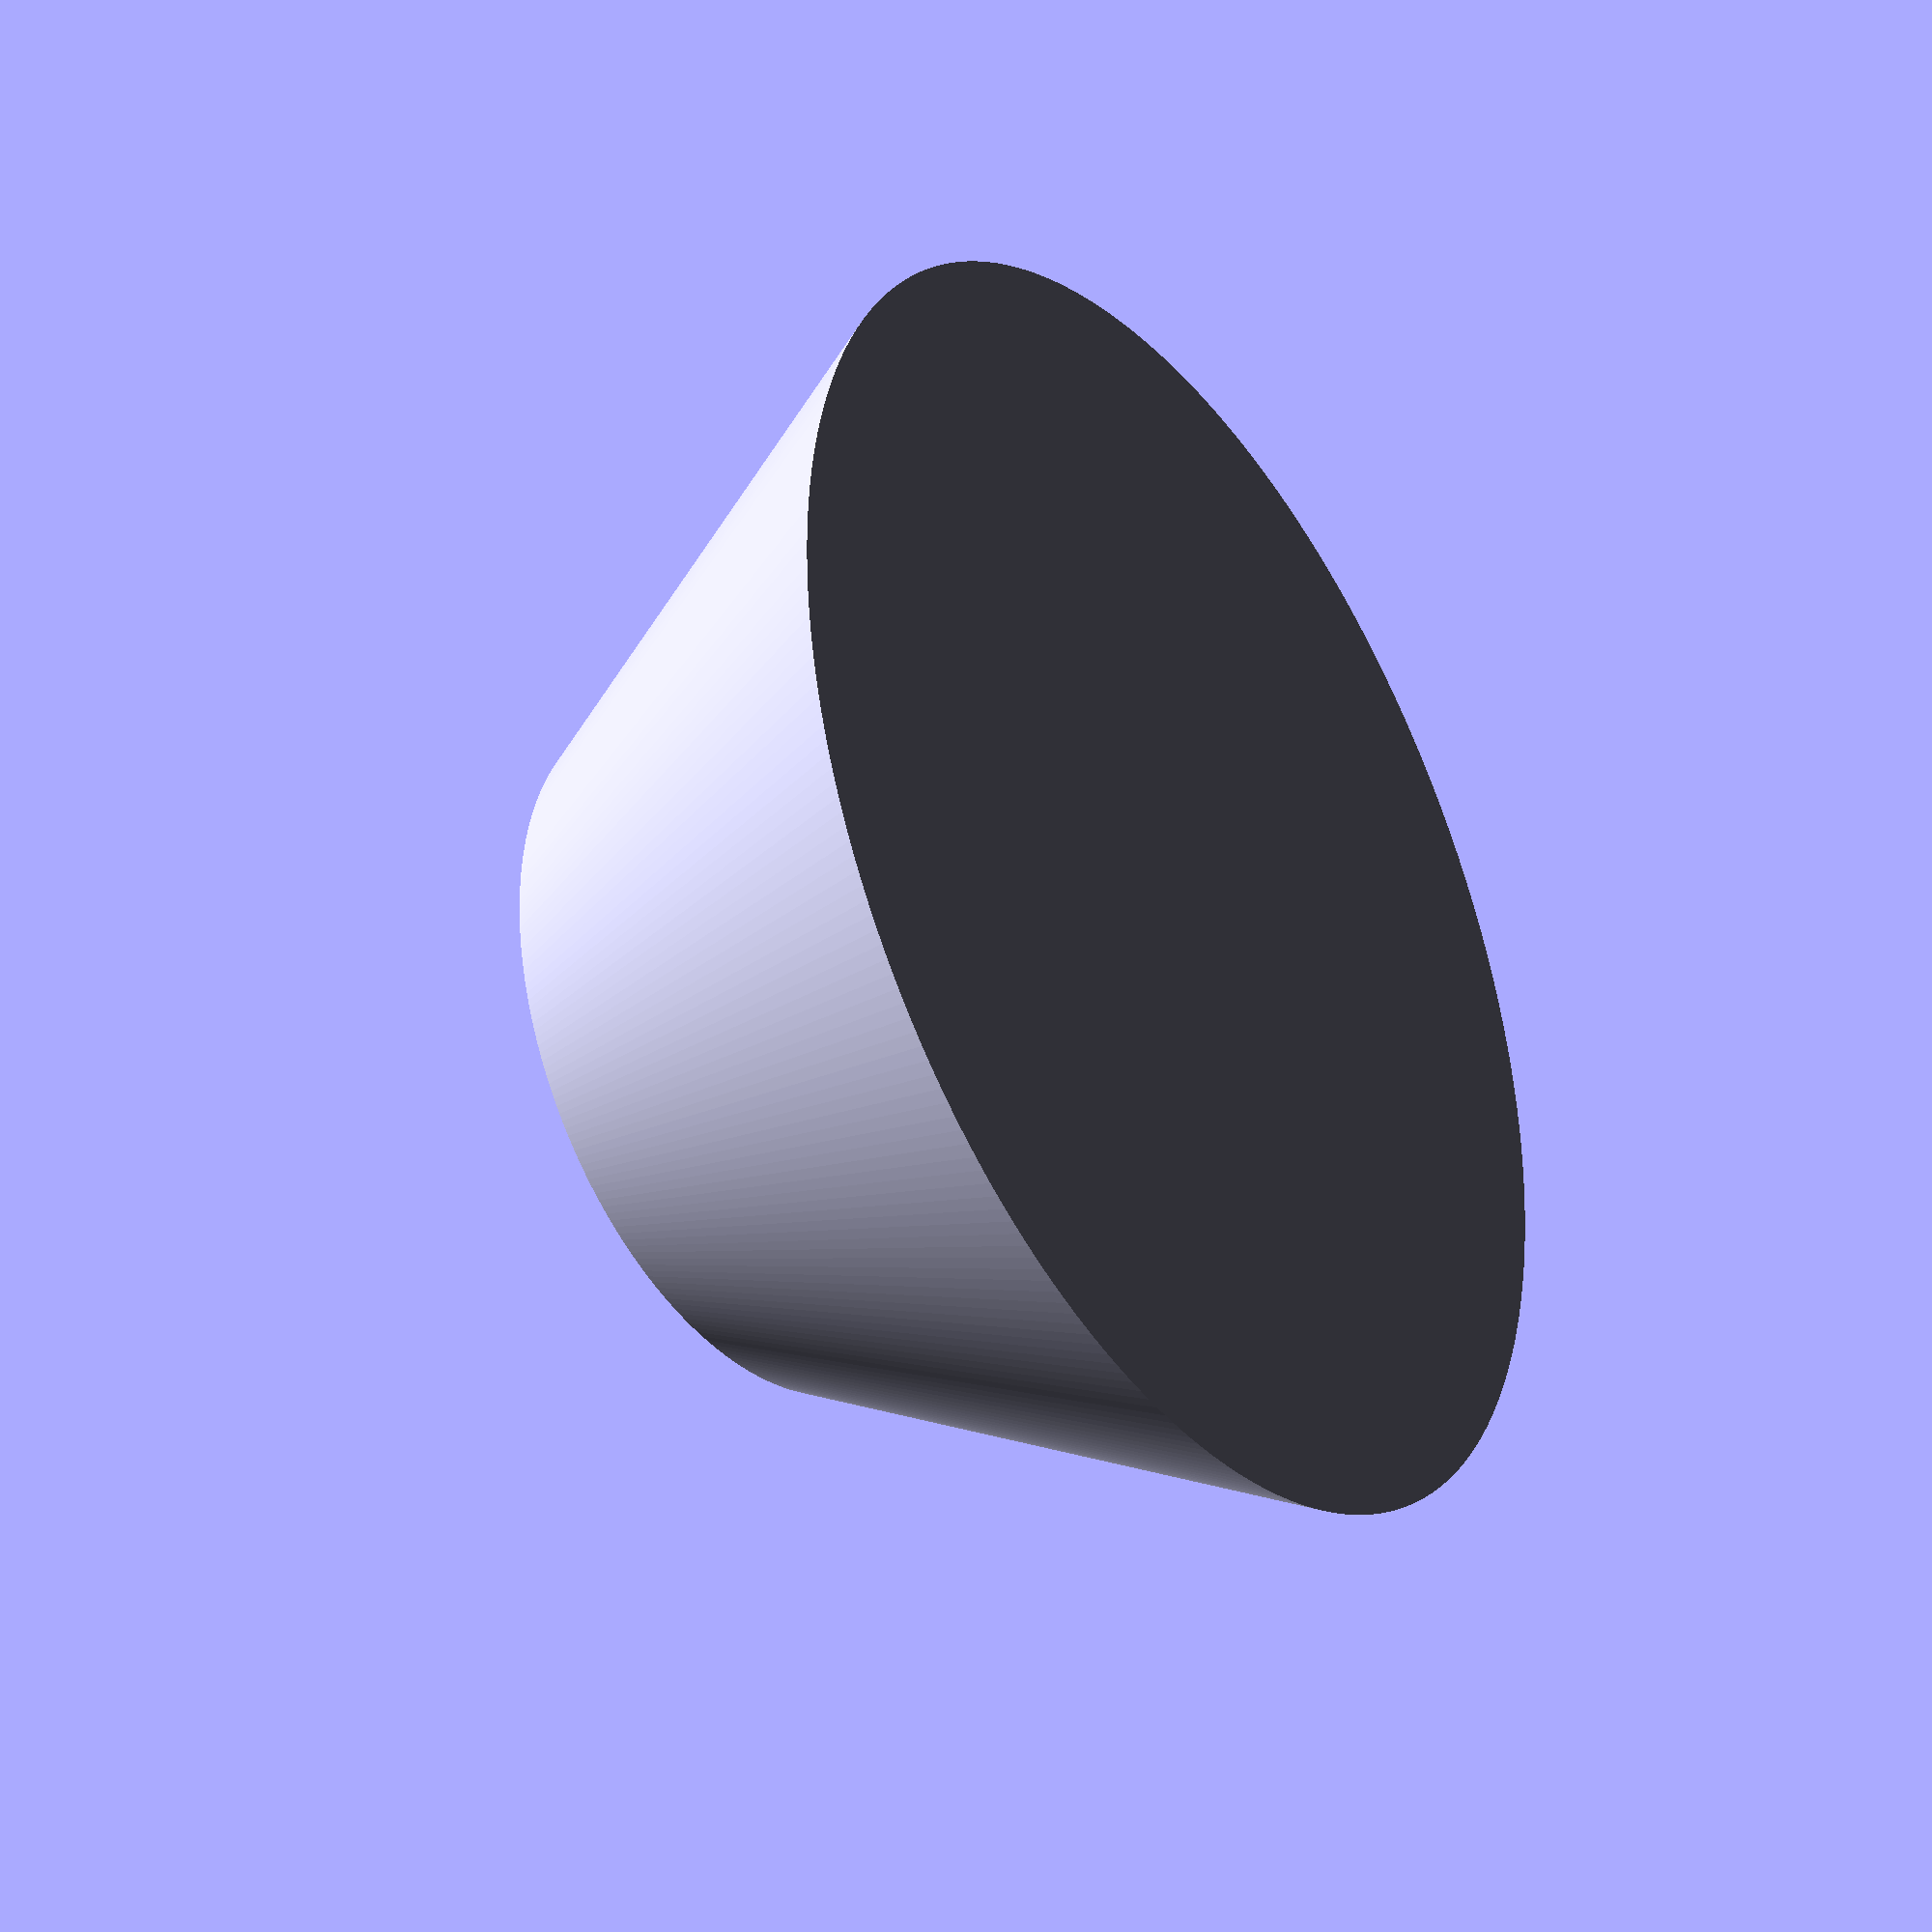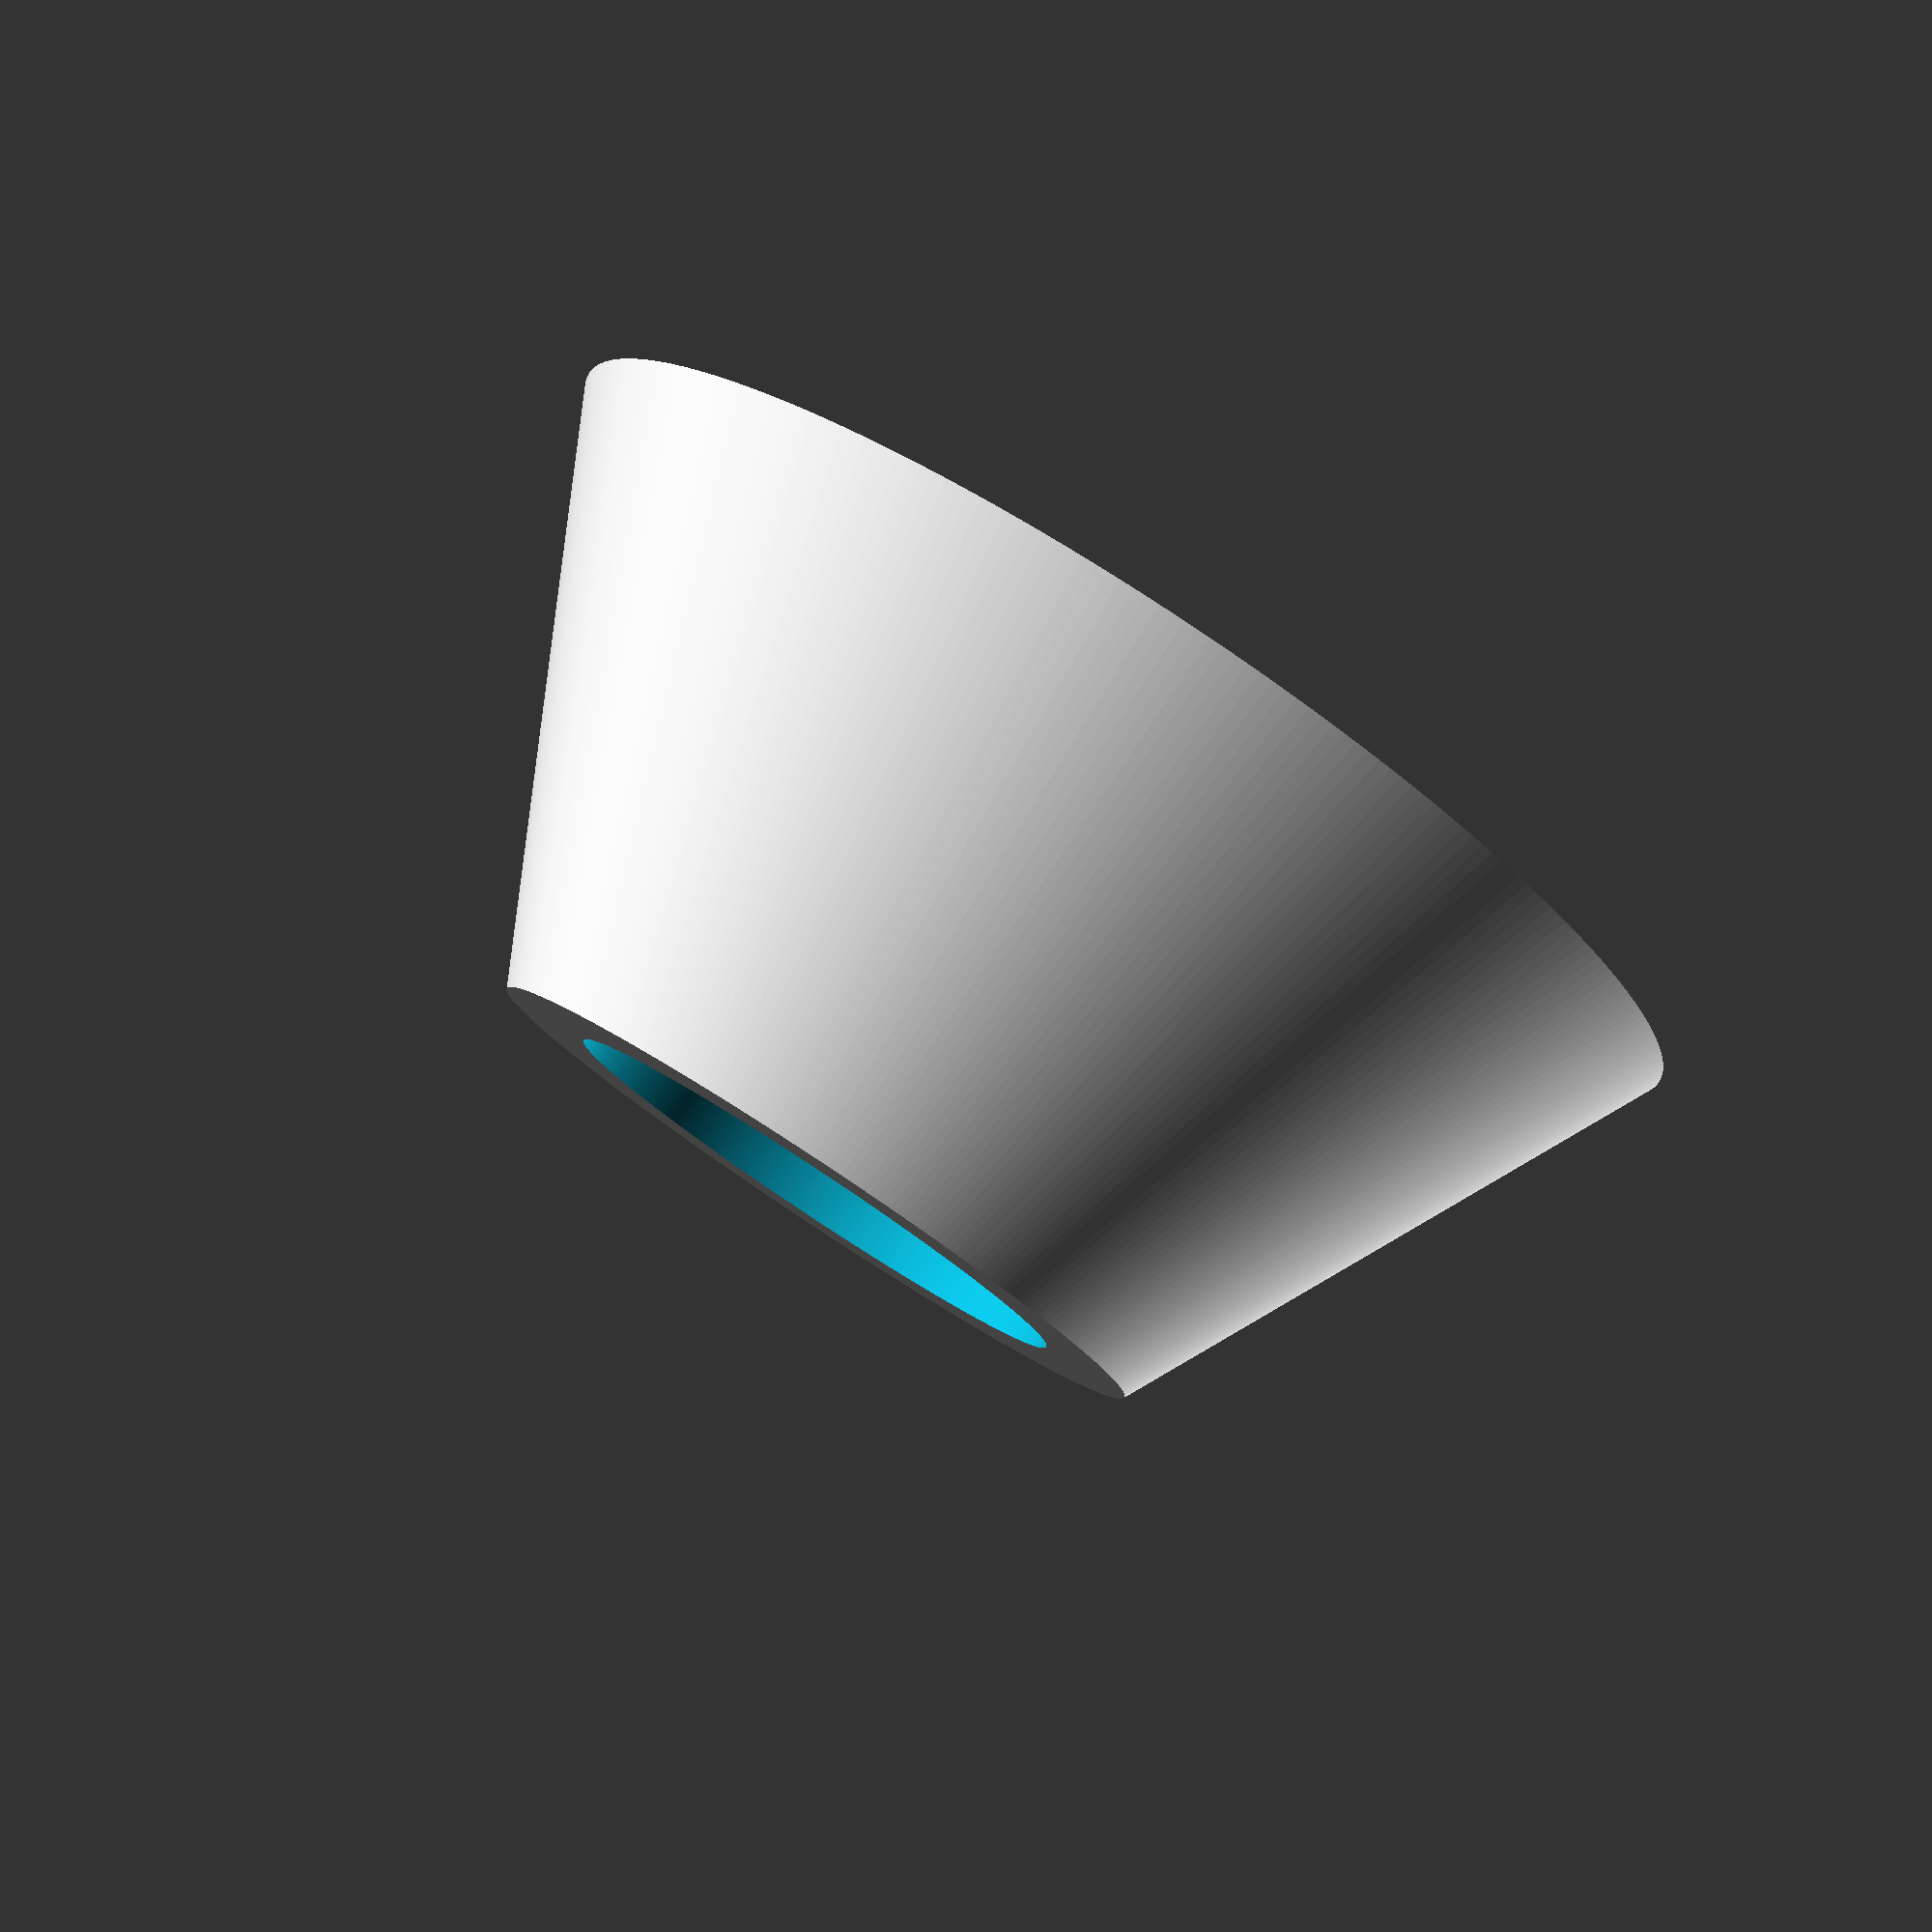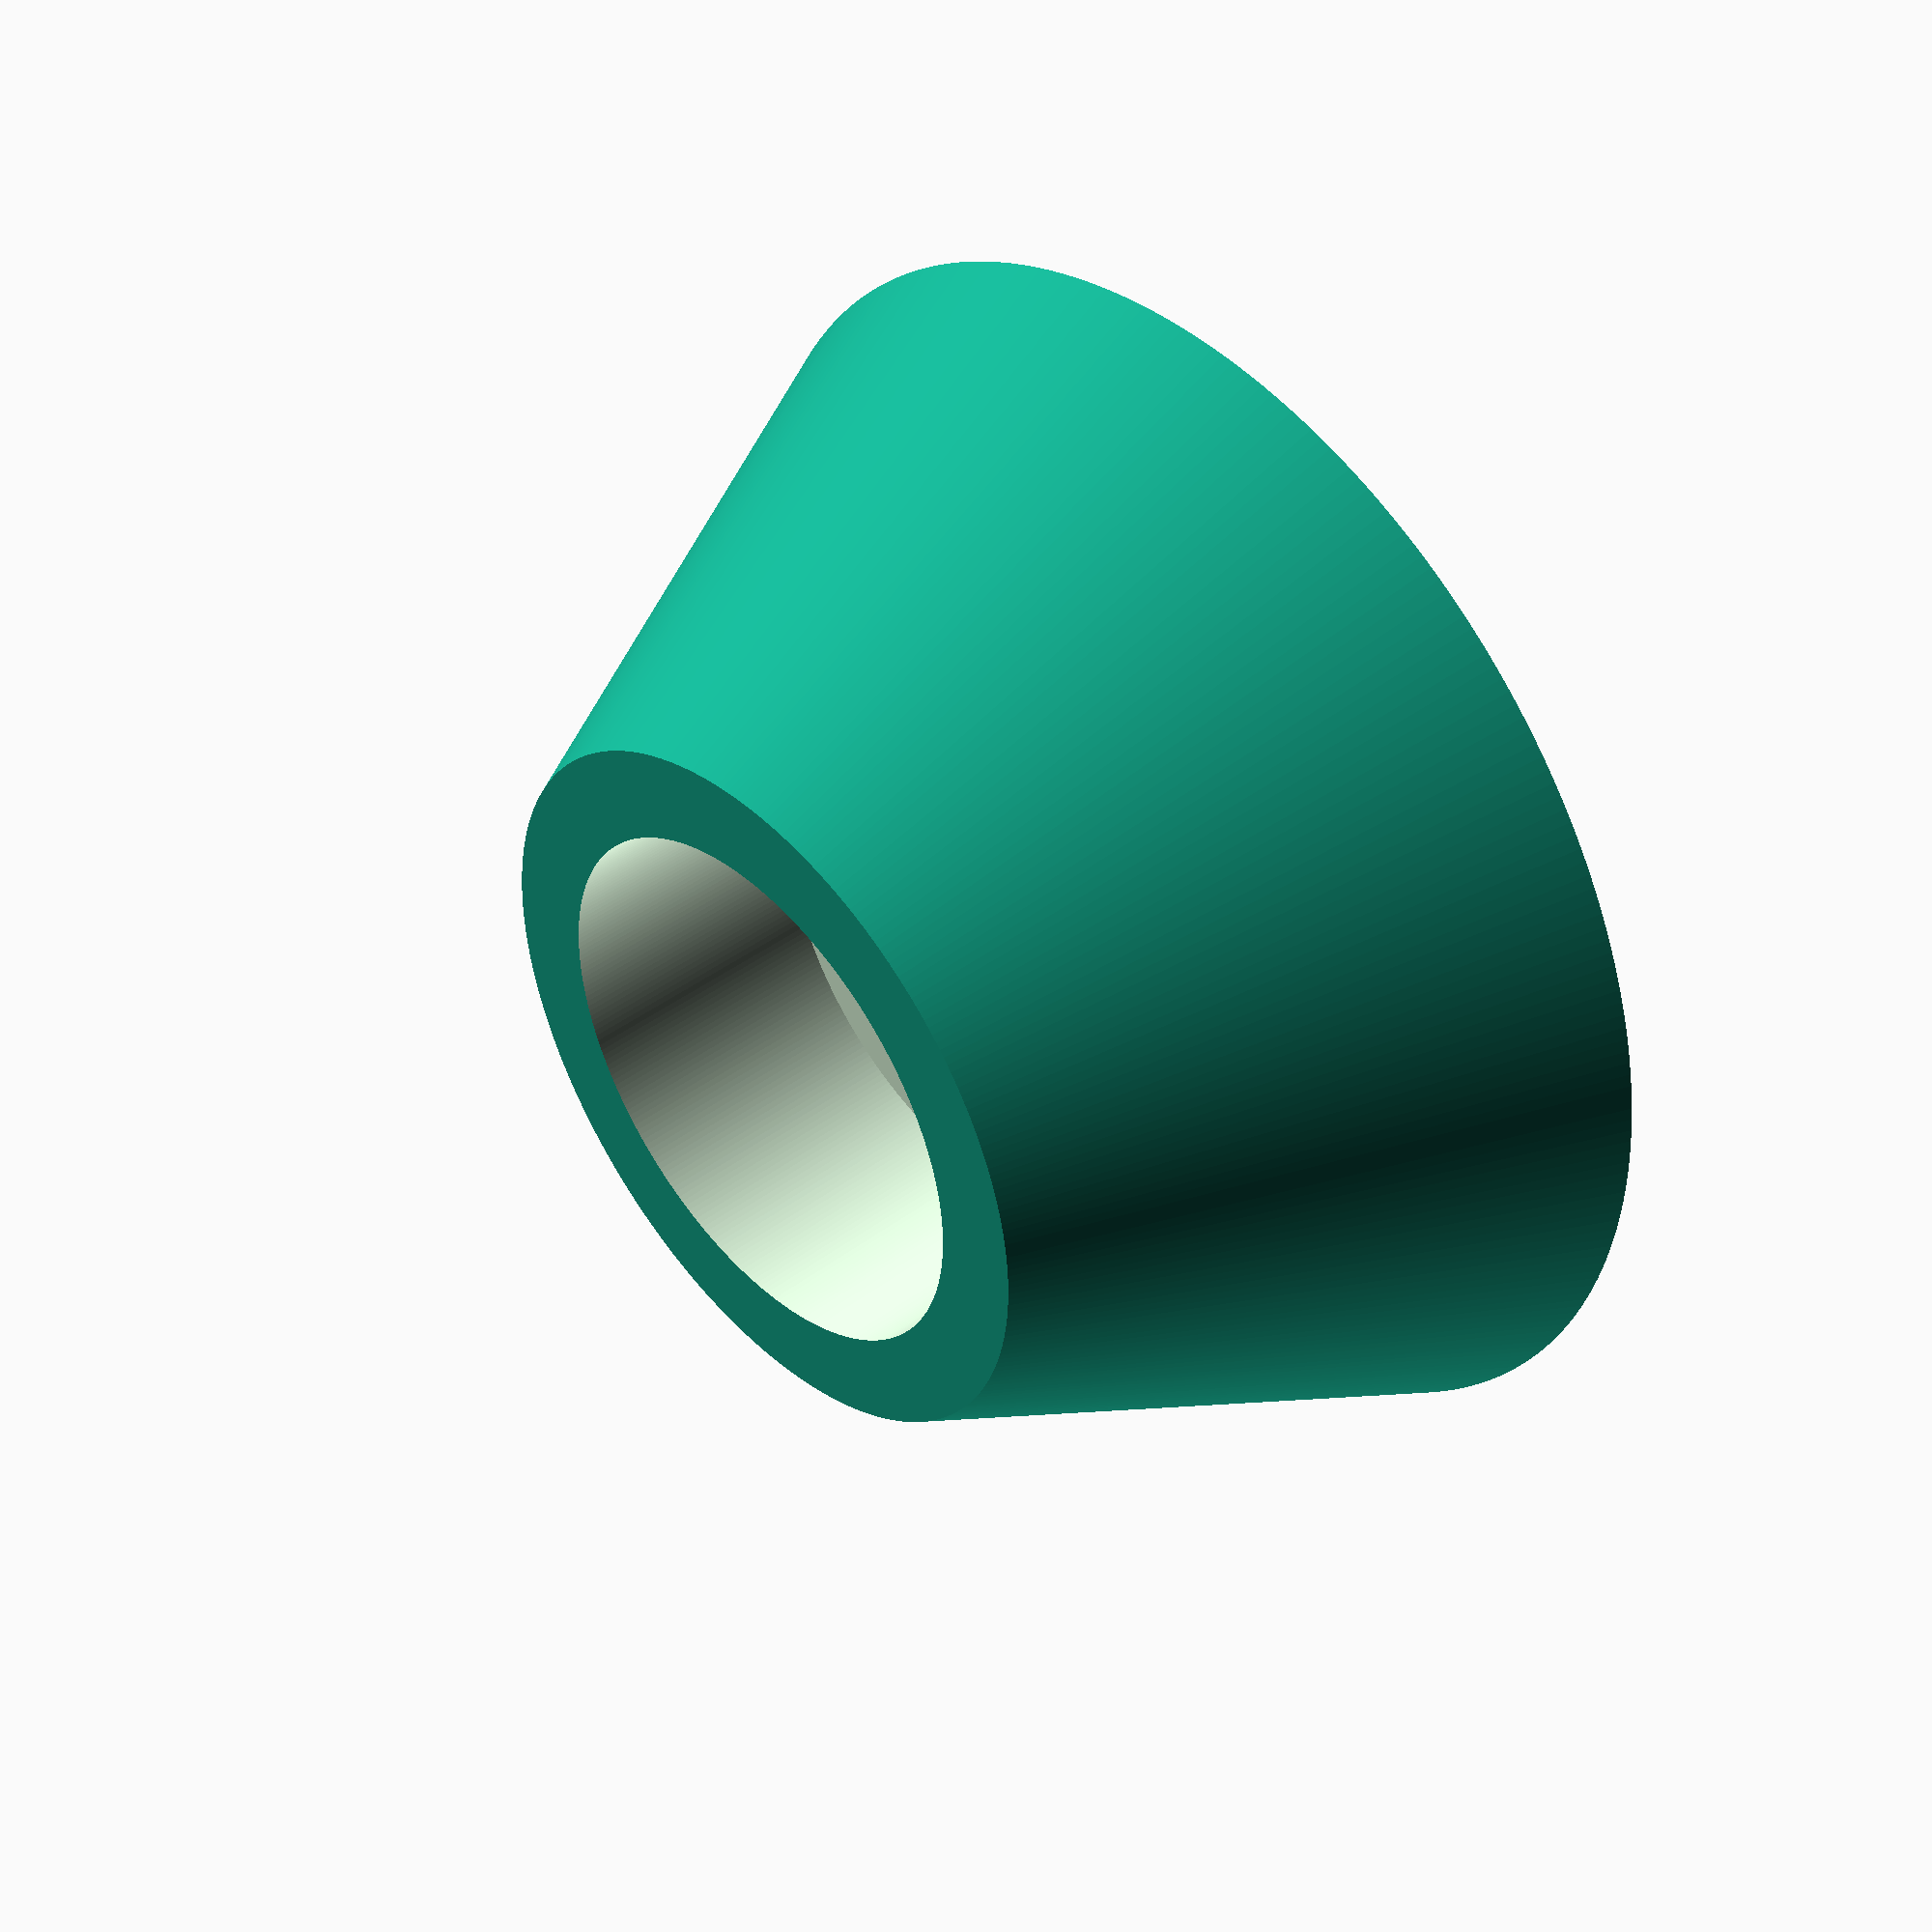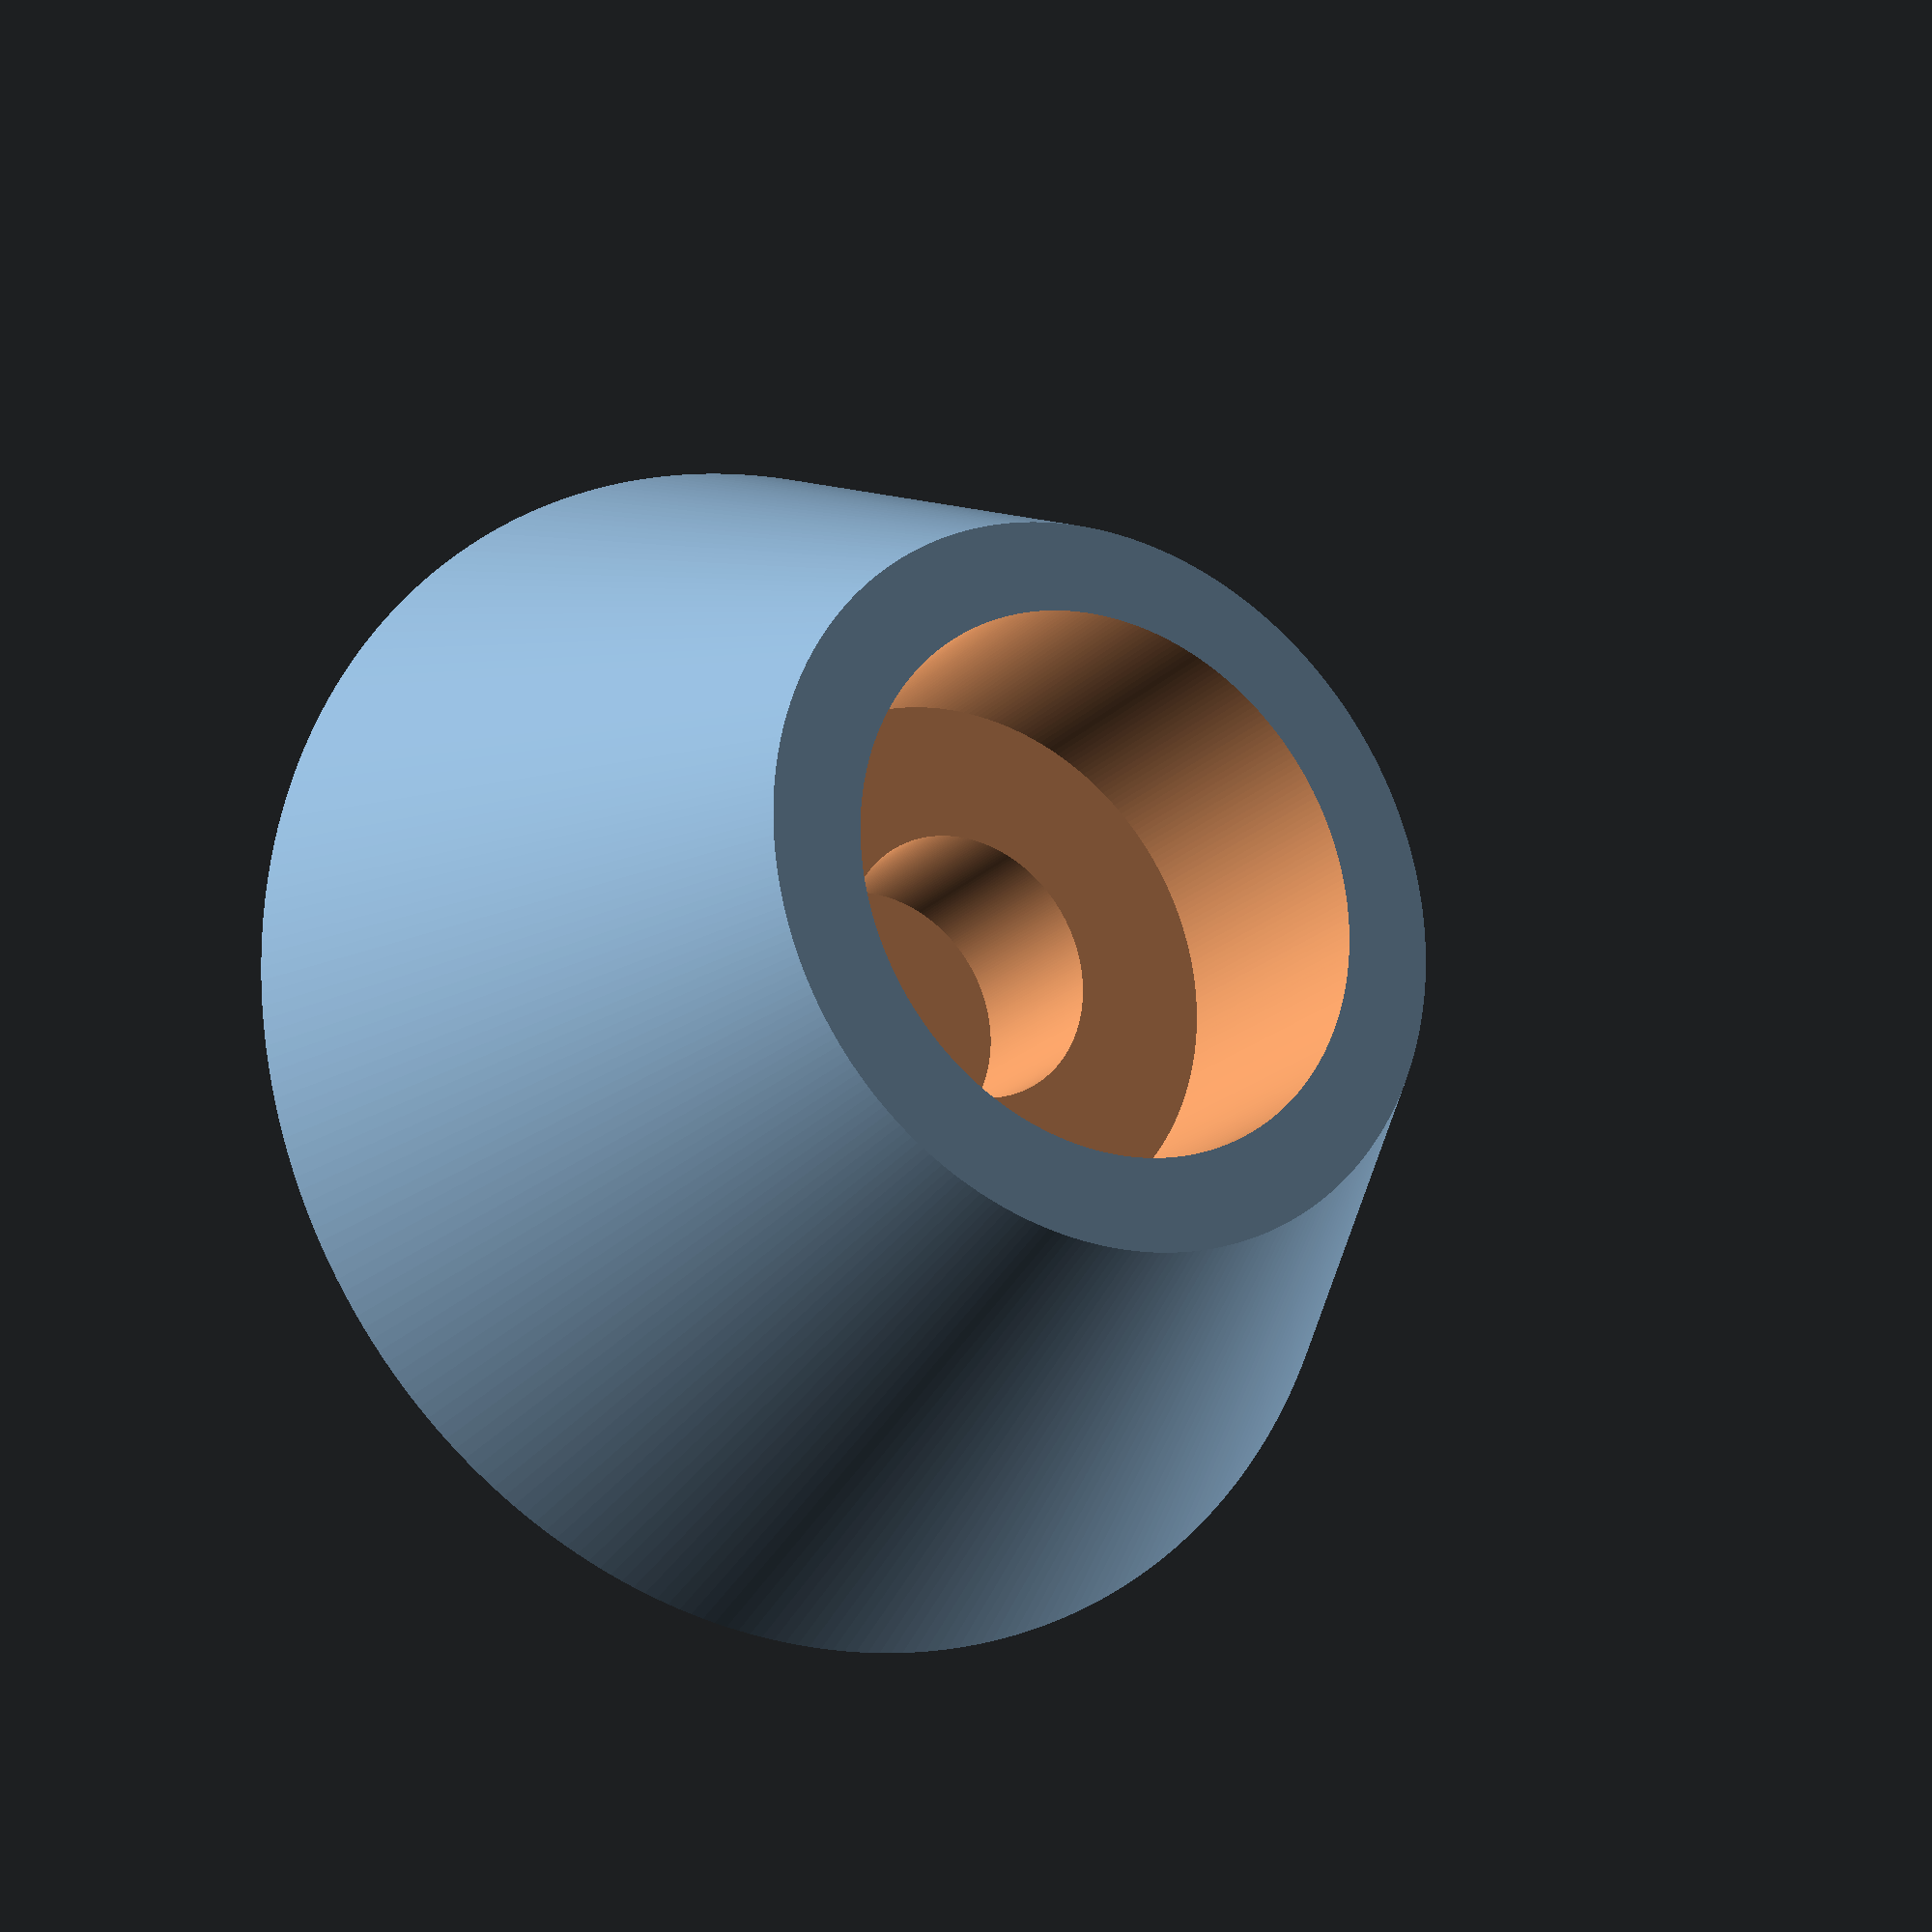
<openscad>
difference() {
    cylinder(30,35,20, $fn=300);
    union() {
        translate([0,0,5])
            cylinder(30,7.5,7.5, $fn=300);
        translate([0,0,15])
            cylinder(30,15,15, $fn=300);
    }
}
</openscad>
<views>
elev=34.1 azim=236.0 roll=124.8 proj=p view=solid
elev=279.2 azim=345.2 roll=33.2 proj=p view=solid
elev=137.9 azim=22.7 roll=131.8 proj=p view=solid
elev=20.2 azim=321.0 roll=329.6 proj=p view=wireframe
</views>
